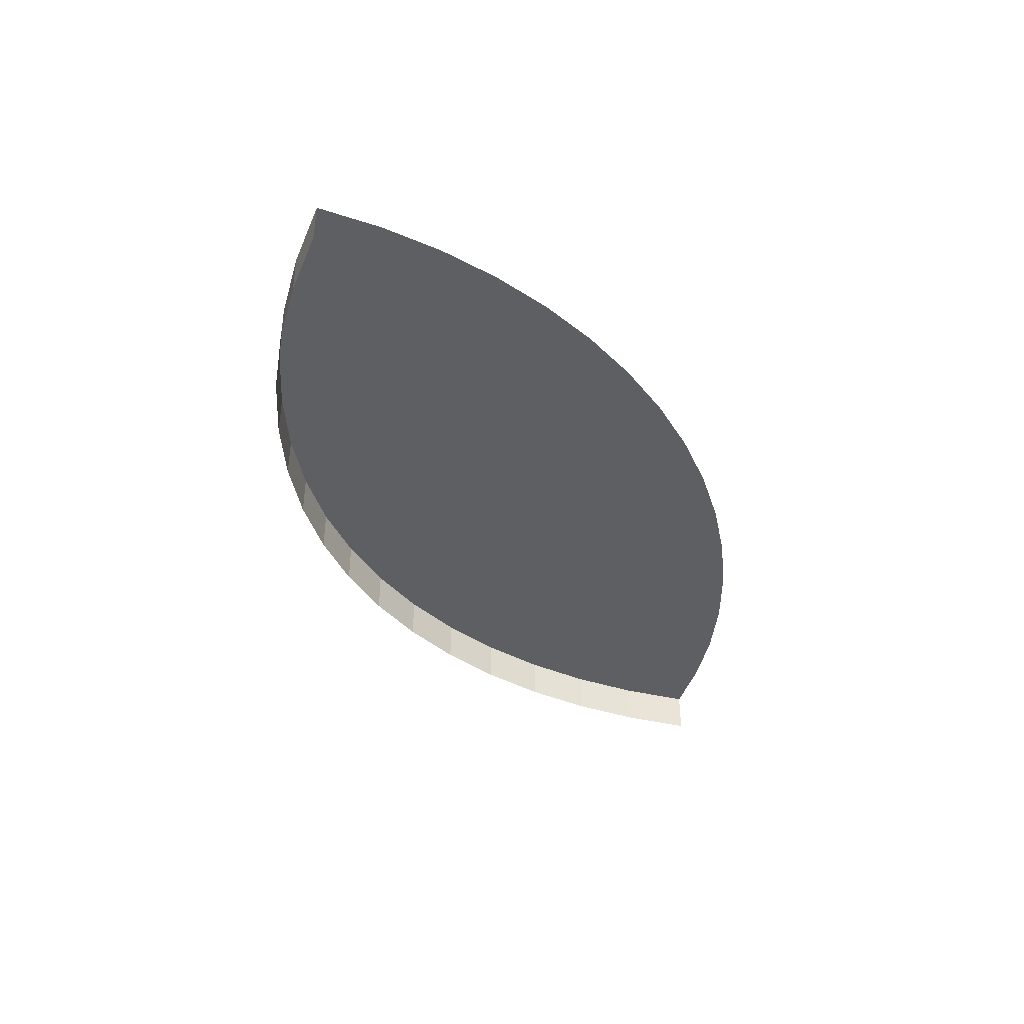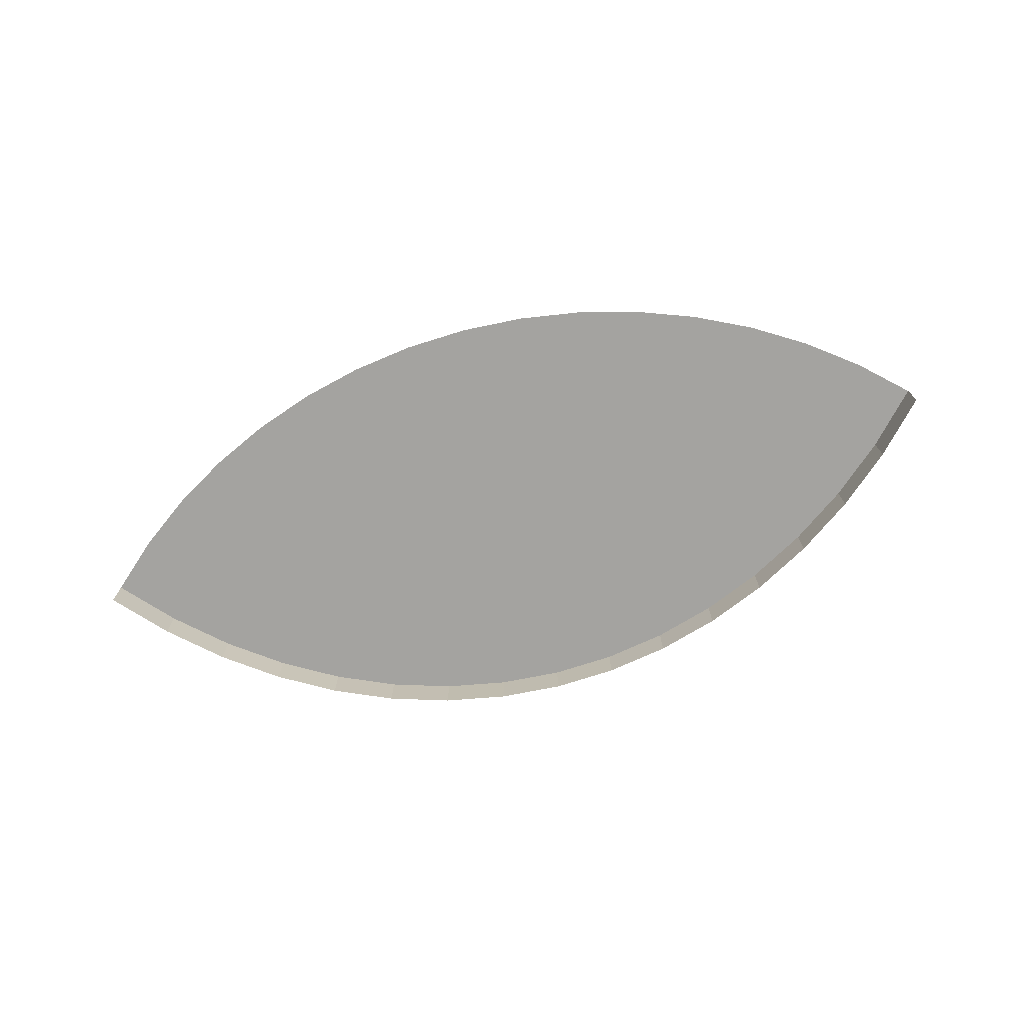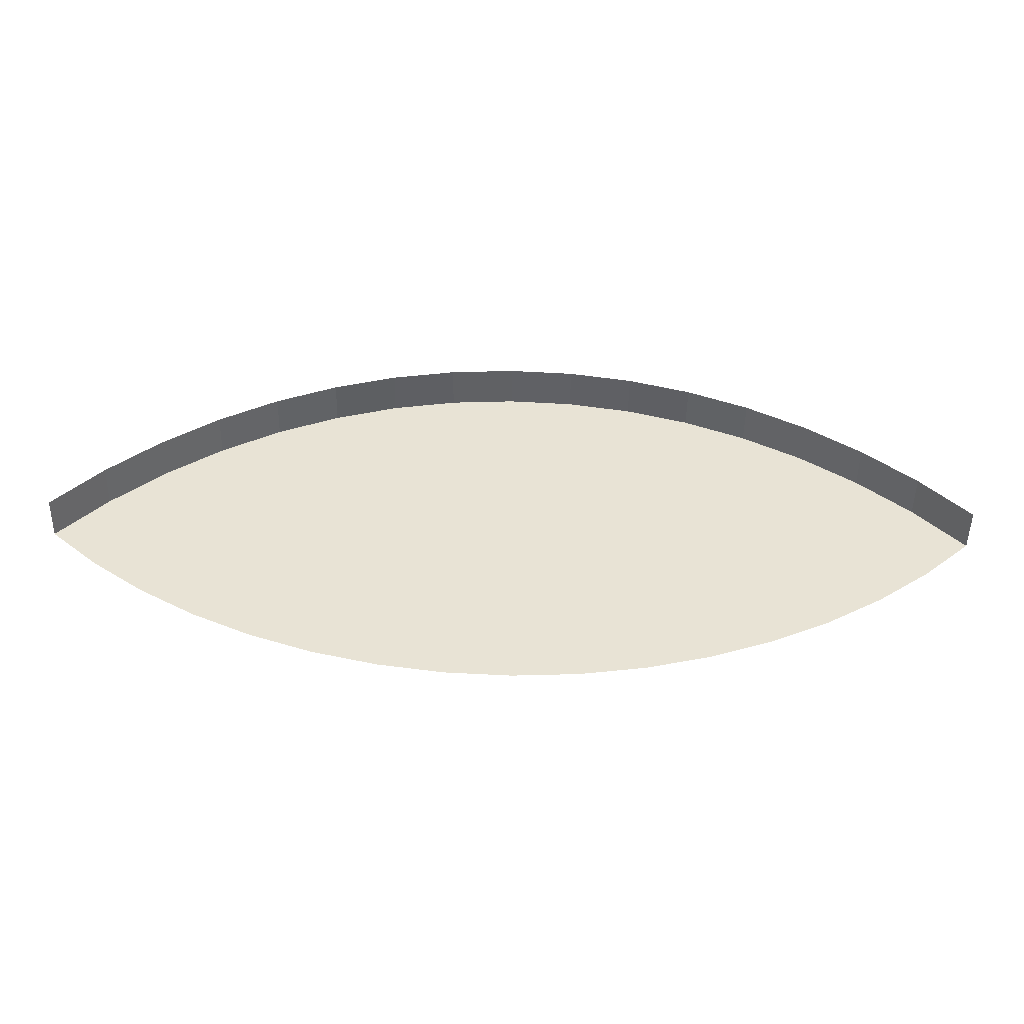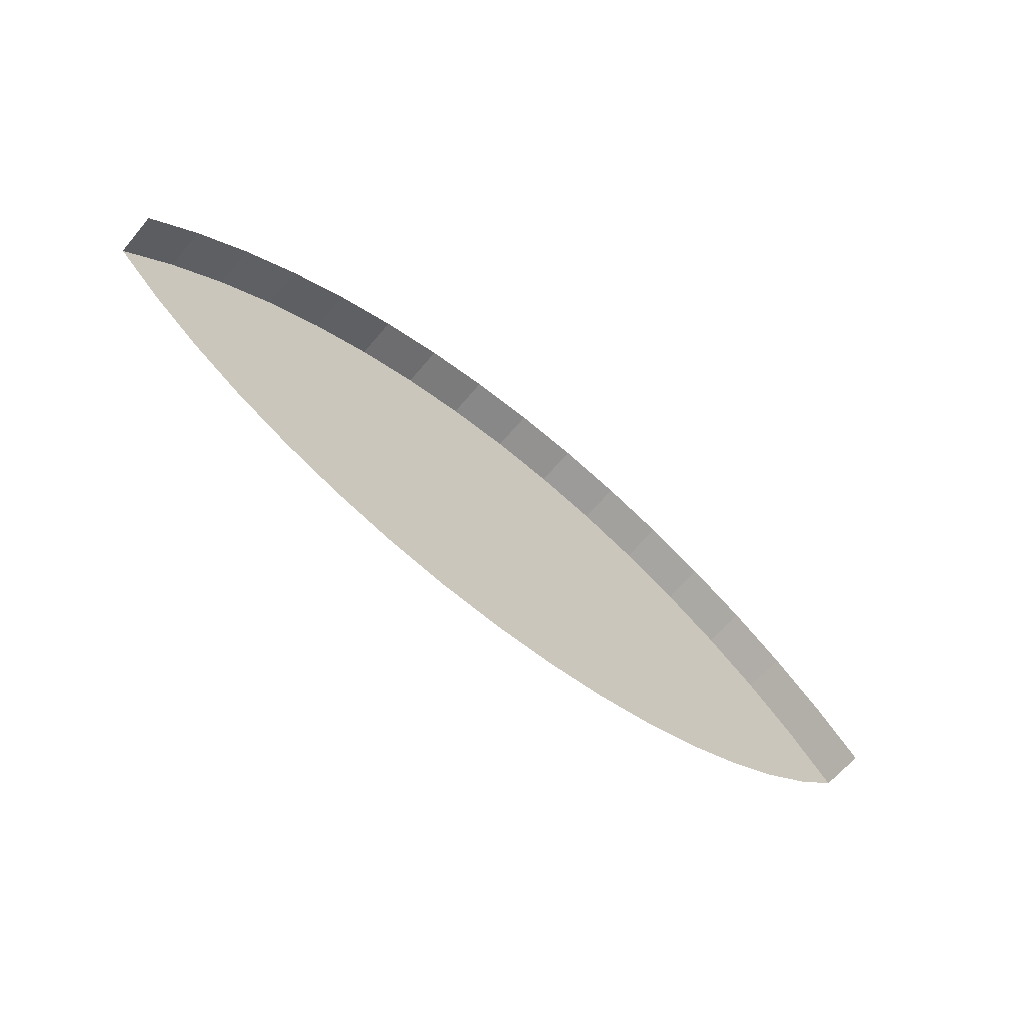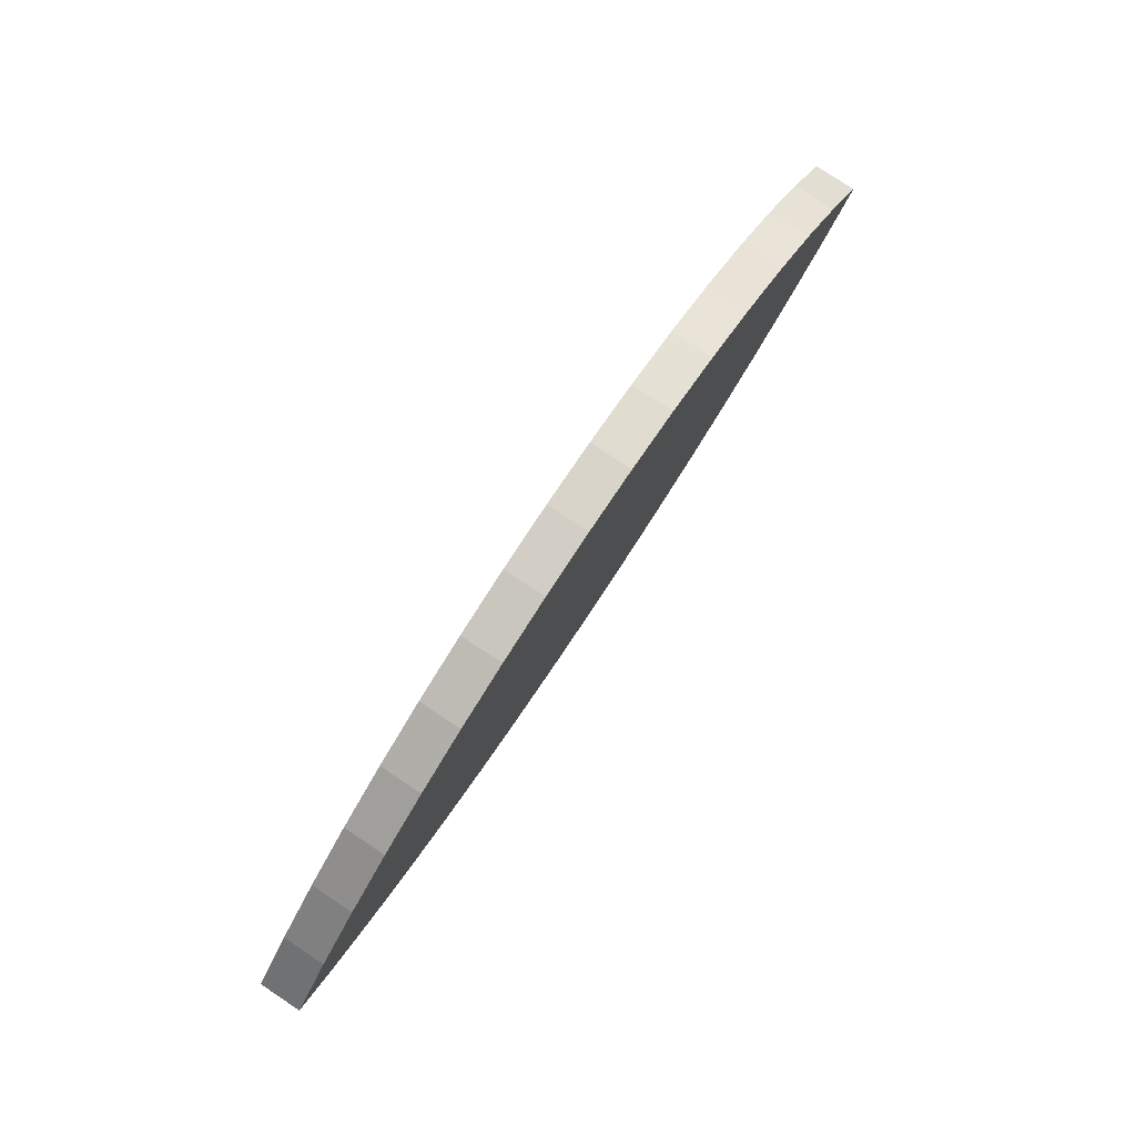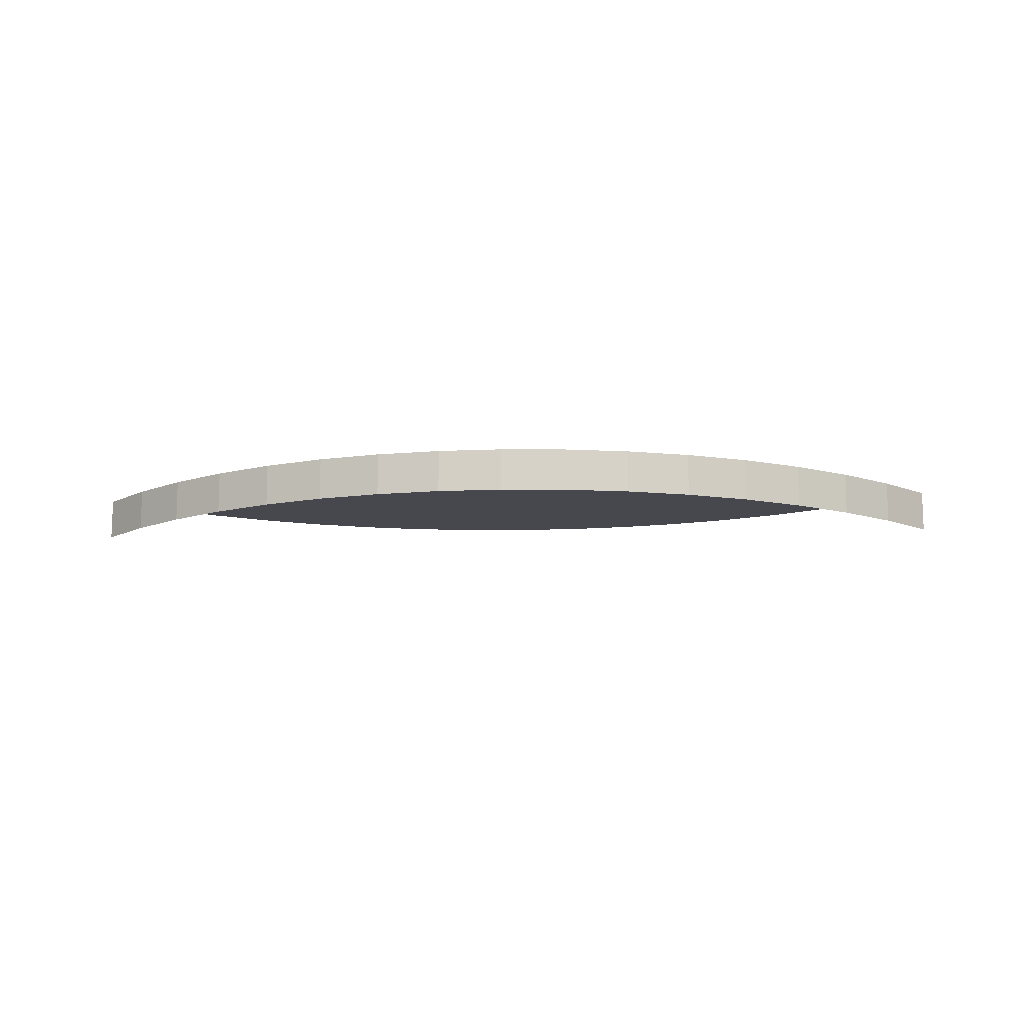
<metadata>
{"format":"obj","ext":"obj","renderer":"f3d","projection":"perspective","resolution":1024,"background":"white","views":[{"elev":-40.1,"azim":116.0,"up":"+Y"},{"elev":-72.8,"azim":-165.4,"up":"+Y"},{"elev":-49.1,"azim":-1.0,"up":"+Z"},{"elev":-64.6,"azim":-40.1,"up":"+Z"},{"elev":78.8,"azim":123.6,"up":"+Z"},{"elev":-11.8,"azim":2.9,"up":"+Y"}]}
</metadata>
<code>
o stage
v 0 0.06 -1.2
v 0.8086 0.06 -1.16
v 1.609 0.06 -1.041
v 2.395 0.06 -0.8448
v 3.157 0.06 -0.572
v 3.889 0.06 -0.2258
v 4.583 0.06 0.1904
v 5.234 0.06 0.6727
v -5.234 0.06 0.6727
v -4.583 0.06 0.1904
v -3.889 0.06 -0.2258
v -3.157 0.06 -0.572
v -2.395 0.06 -0.8447
v -1.61 0.06 -1.041
v -0.8087 0.06 -1.16
v 5.834 1.033 1.216
v 0 -0.4671 4.116
v 0 0.06 4.116
v 0.8086 -0.4671 4.068
v 0.8086 0.06 4.068
v 1.609 -0.4671 3.926
v 1.609 0.06 3.926
v 2.395 -0.4671 3.69
v 2.395 0.06 3.69
v 3.157 -0.4671 3.362
v 3.157 0.06 3.362
v 3.889 -0.4671 2.947
v 3.889 0.06 2.947
v 4.583 -0.4671 2.448
v 4.583 0.06 2.448
v 5.234 -0.4671 1.869
v 5.234 0.06 1.869
v 5.834 -0.4671 1.216
v 5.834 0.06 1.216
v -5.834 -0.4671 1.216
v -5.834 0.06 1.216
v -5.234 -0.4671 1.869
v -5.234 0.06 1.869
v -4.583 -0.4671 2.448
v -4.583 0.06 2.448
v -3.889 -0.4671 2.947
v -3.889 0.06 2.947
v -3.157 -0.4671 3.362
v -3.157 0.06 3.362
v -2.395 -0.4671 3.69
v -2.395 0.06 3.69
v -1.61 -0.4671 3.926
v -1.61 0.06 3.926
v -0.8087 -0.4671 4.068
v -0.8087 0.06 4.068
f 4 3 24
f 37 36 35
f 39 38 37
f 41 40 39
f 43 42 41
f 45 44 43
f 47 46 45
f 49 48 47
f 18 49 17
f 19 18 17
f 21 20 19
f 23 22 21
f 25 24 23
f 27 26 25
f 29 28 27
f 31 30 29
f 31 34 32
f 2 1 20
f 1 15 50
f 15 14 48
f 14 13 46
f 15 48 50
f 13 12 44
f 12 11 42
f 11 10 40
f 10 9 38
f 11 40 42
f 9 36 38
f 38 40 10
f 42 44 12
f 44 46 13
f 46 48 14
f 50 18 1
f 18 20 1
f 20 22 2
f 22 24 3
f 2 22 3
f 24 26 4
f 26 28 5
f 5 28 6
f 28 30 6
f 30 32 7
f 6 30 7
f 32 34 8
f 8 7 32
f 5 4 26
f 37 38 36
f 39 40 38
f 41 42 40
f 43 44 42
f 45 46 44
f 47 48 46
f 49 50 48
f 18 50 49
f 19 20 18
f 21 22 20
f 23 24 22
f 25 26 24
f 27 28 26
f 29 30 28
f 31 32 30
f 31 33 34

</code>
